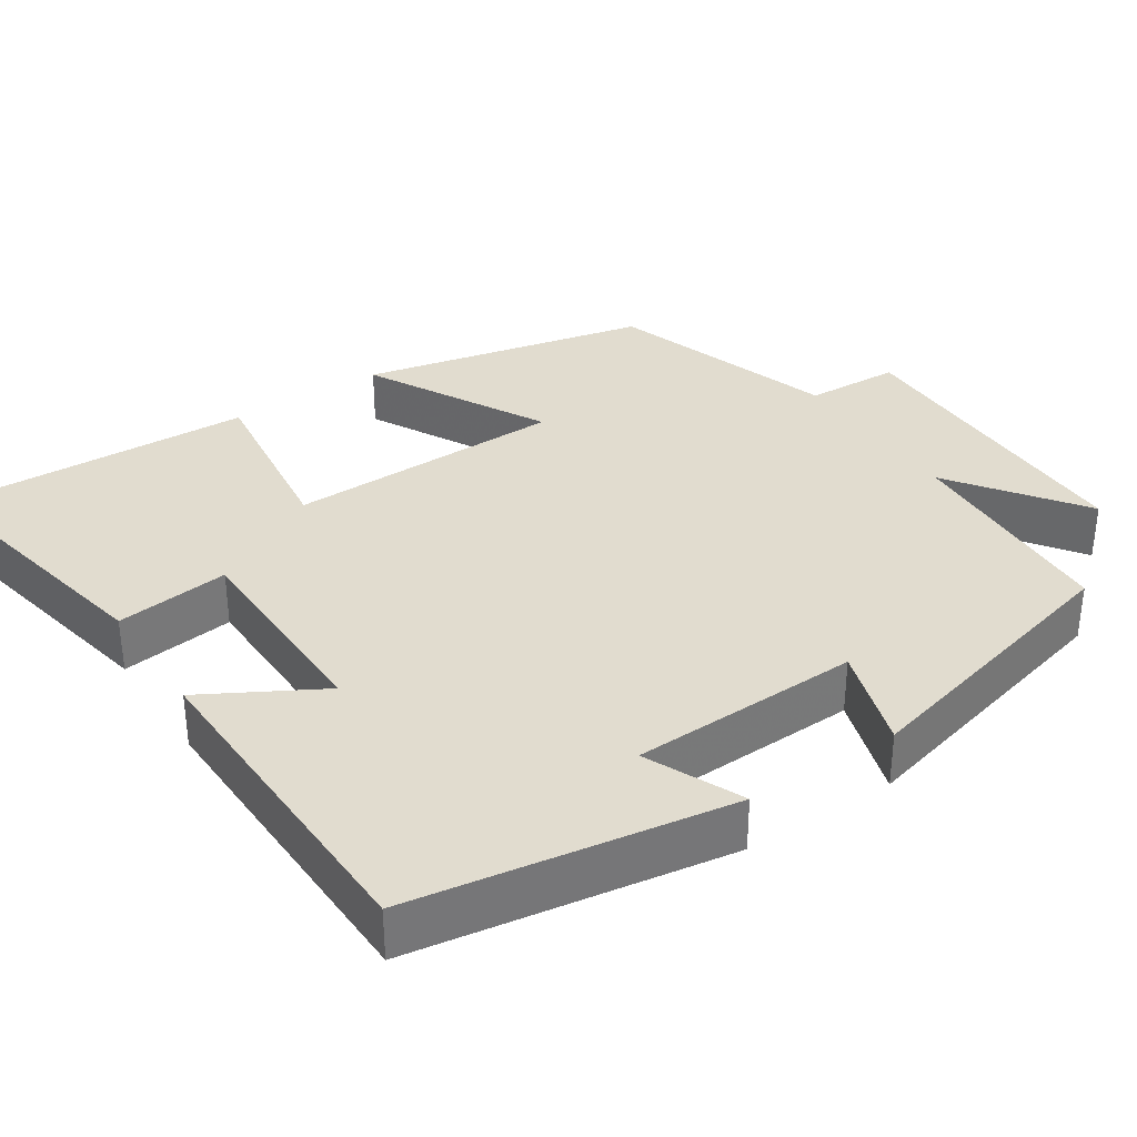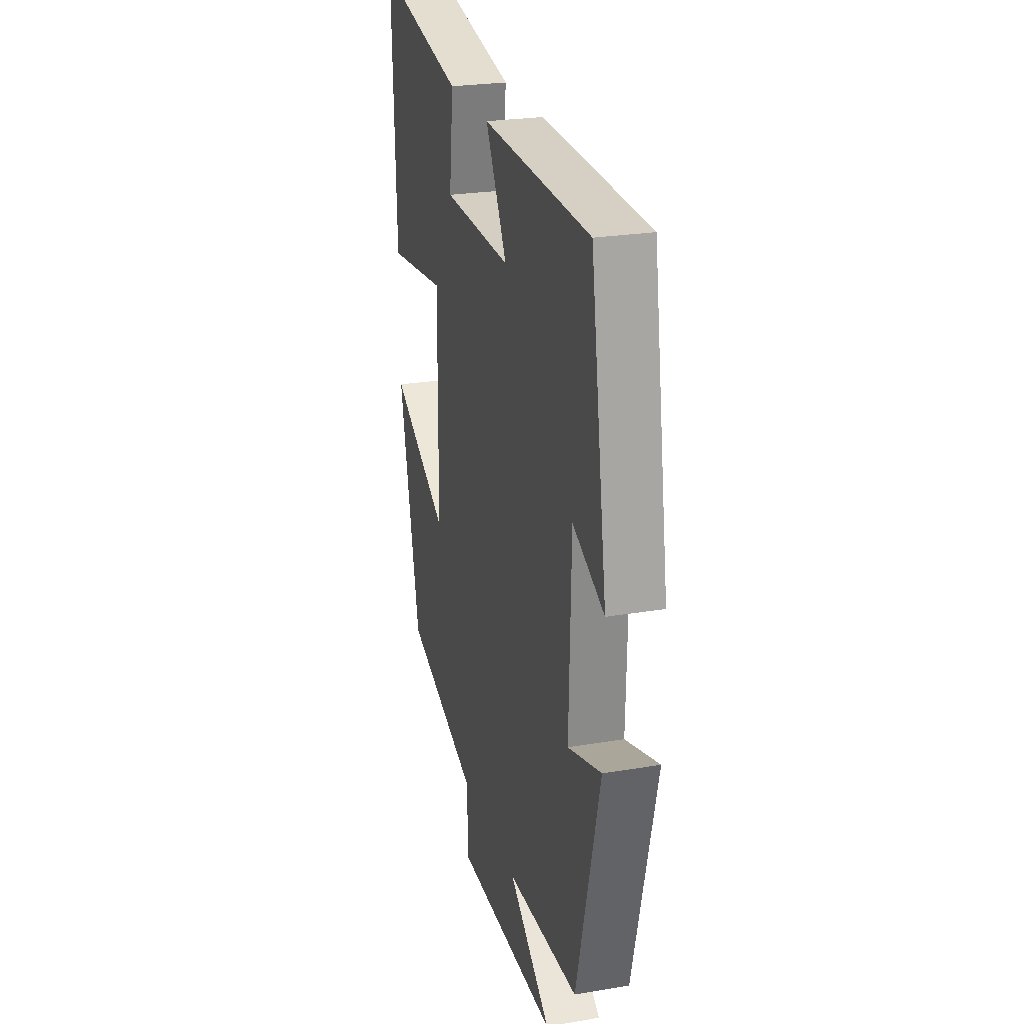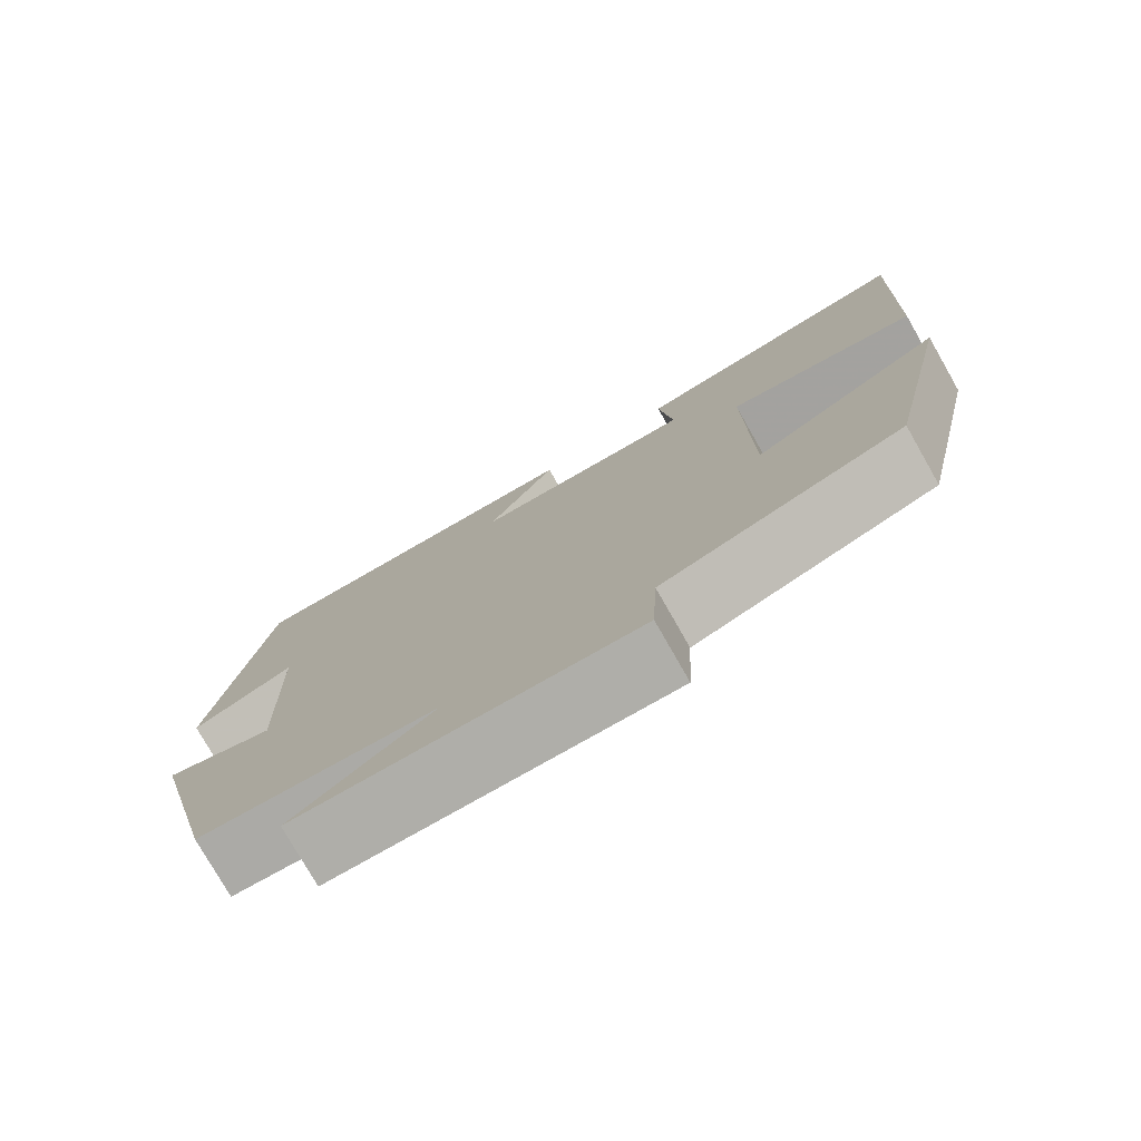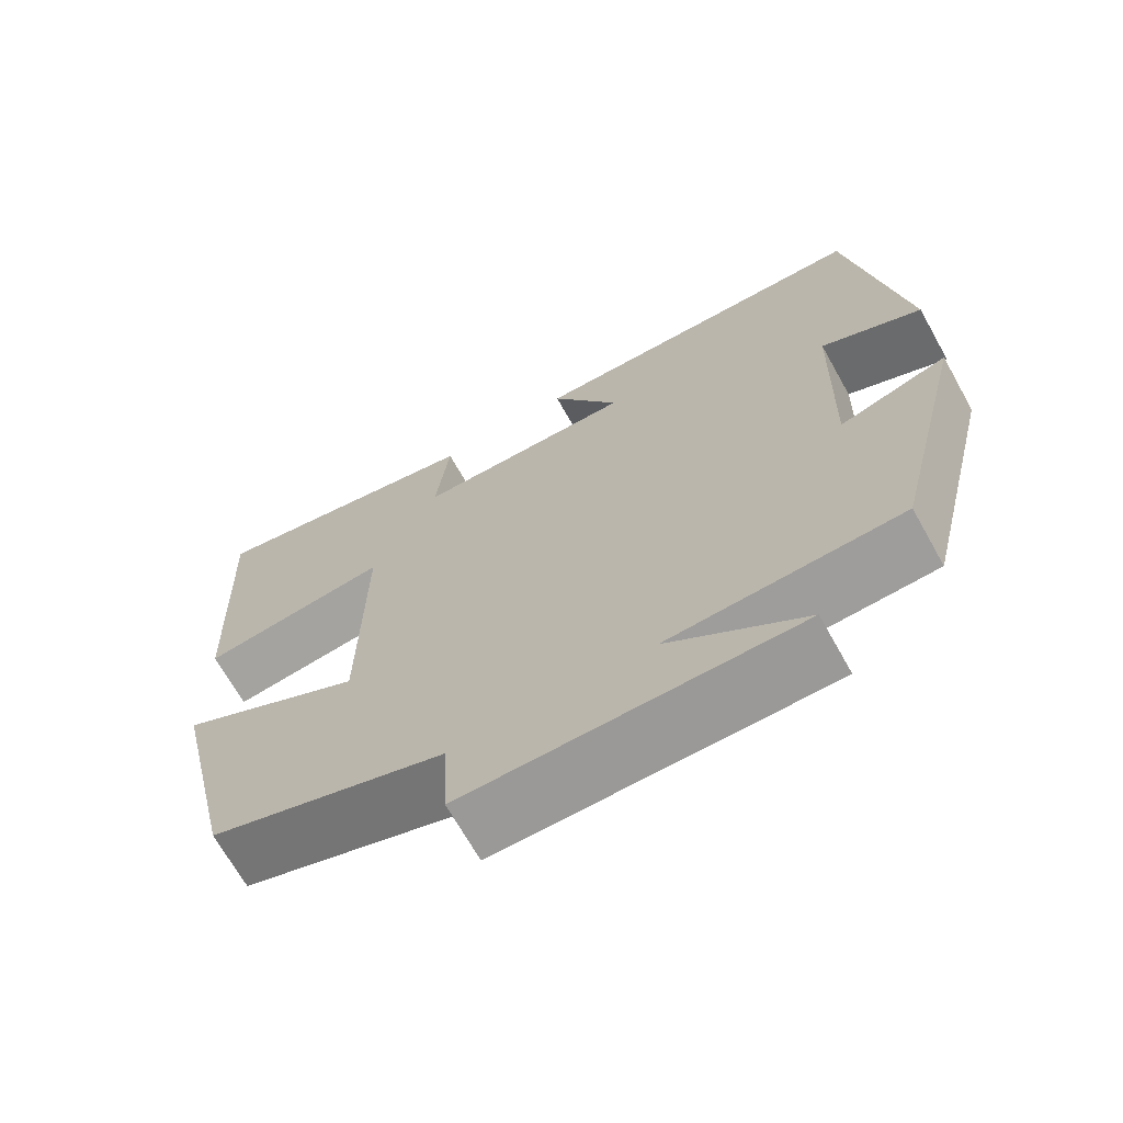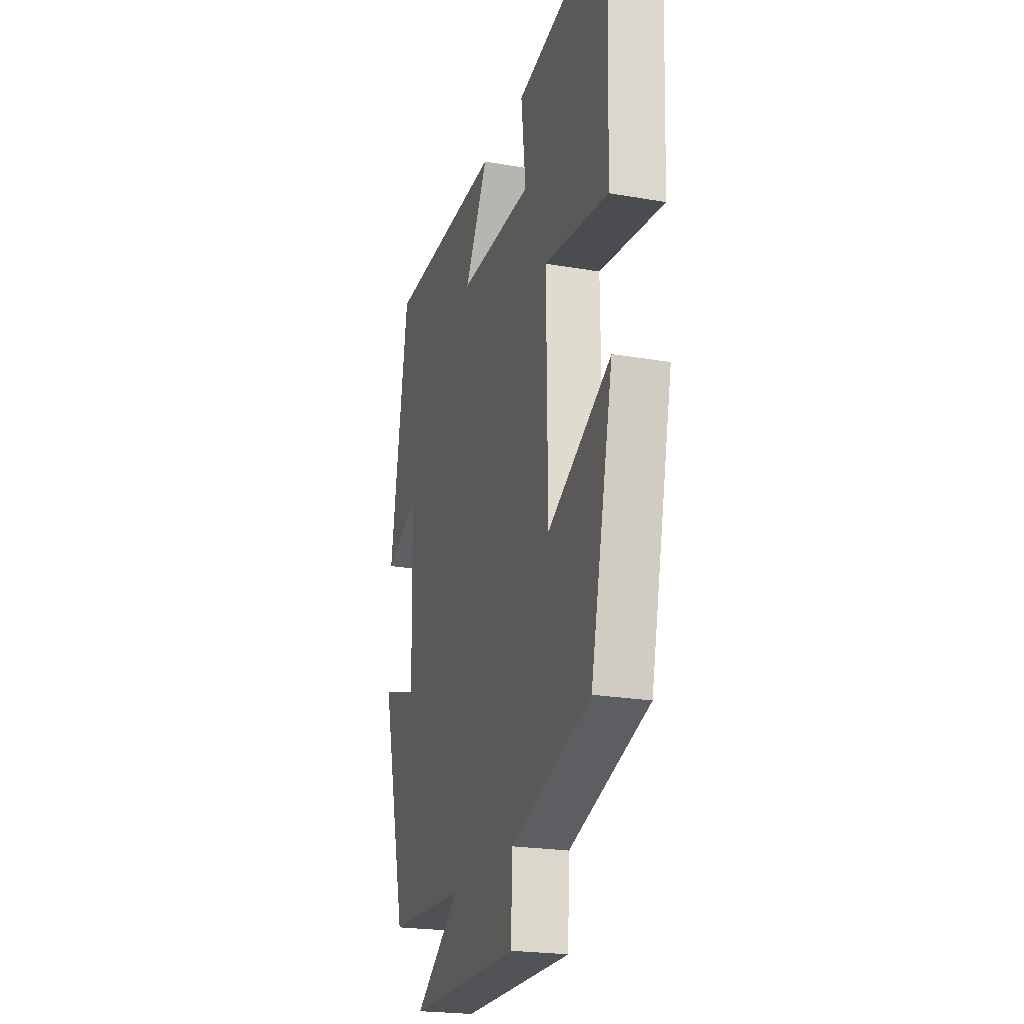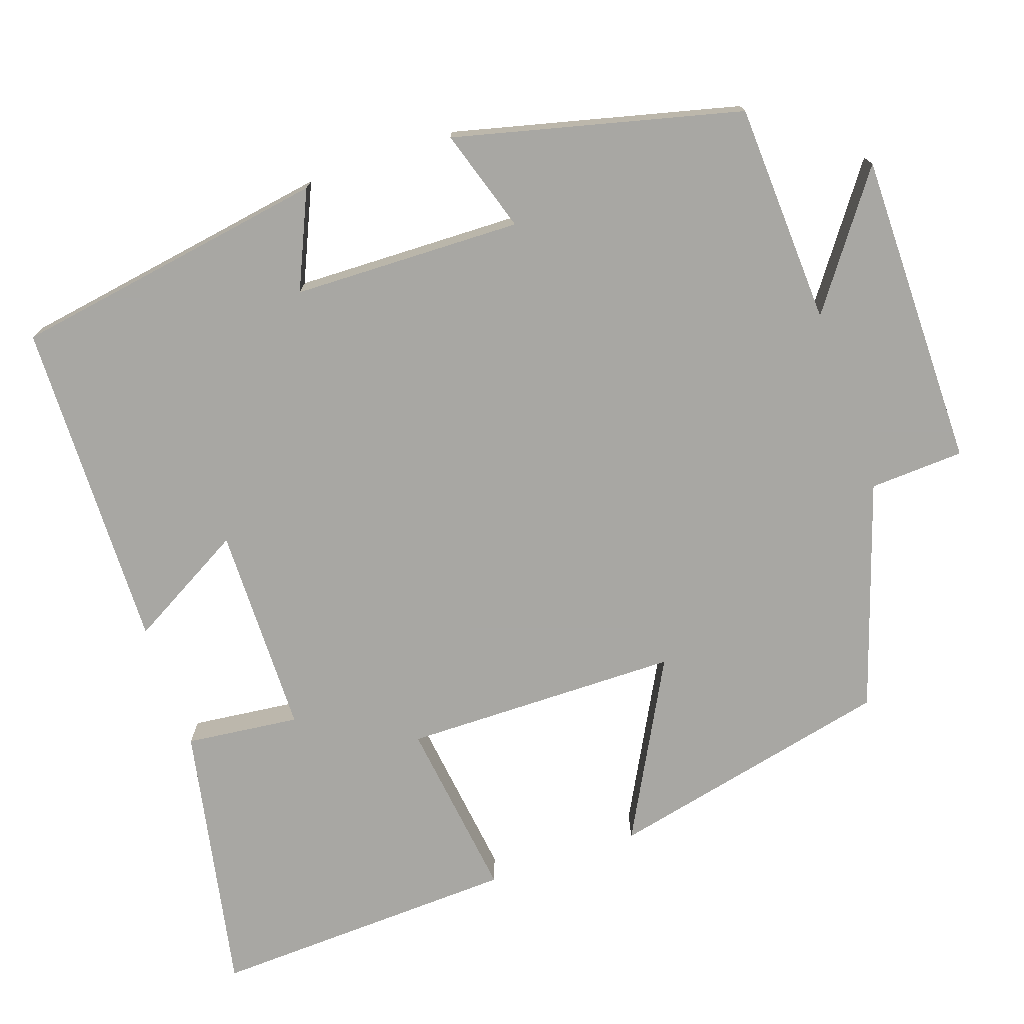
<metadata>
{"format":"obj","ext":"obj","renderer":"f3d","projection":"perspective","resolution":1024,"background":"white","views":[{"elev":34.5,"azim":56.5,"up":"+Y"},{"elev":24.9,"azim":74.6,"up":"+Z"},{"elev":-77.5,"azim":-150.3,"up":"+Z"},{"elev":-68.9,"azim":29.3,"up":"+Z"},{"elev":-22.2,"azim":-107.0,"up":"+Z"},{"elev":-74.5,"azim":109.1,"up":"+Y"}]}
</metadata>
<code>
v -0.417 0.07 -0.403
v -0.5 0.07 -0.033
v -0.269 0.07 -0.157
v -0.265 0.07 0.201
v -0.5 0.07 0.171
v -0.516 0.07 0.57
v -0.165 0.07 0.5
v -0.182 0.07 0.353
v 0.09 0.07 0.349
v 0.005 0.07 0.5
v 0.434 0.07 0.49
v 0.5 0.07 0.08
v 0.375 0.07 0.136
v 0.367 0.07 -0.16
v 0.5 0.07 -0.118
v 0.408 0.07 -0.487
v 0.122 0.07 -0.5
v 0.29 0.07 -0.622
v -0.118 0.07 -0.622
v -0.124 0.07 -0.5
v -0.417 0 -0.403
v -0.5 0 -0.033
v -0.269 0 -0.157
v -0.265 0 0.201
v -0.5 0 0.171
v -0.516 0 0.57
v -0.165 0 0.5
v -0.182 0 0.353
v 0.09 0 0.349
v 0.005 0 0.5
v 0.434 0 0.49
v 0.5 0 0.08
v 0.375 0 0.136
v 0.367 0 -0.16
v 0.5 0 -0.118
v 0.408 0 -0.487
v 0.122 0 -0.5
v 0.29 0 -0.622
v -0.118 0 -0.622
v -0.124 0 -0.5
f 17 18 19 20
f 16 17 20
f 15 16 20
f 14 15 20
f 13 14 20 1
f 11 12 13
f 10 11 13
f 9 10 13
f 8 9 13
f 6 7 8
f 5 6 8
f 4 5 8
f 3 4 8 13
f 1 2 3
f 1 3 13
f 40 39 38 37
f 40 37 36
f 40 36 35
f 40 35 34
f 21 40 34 33
f 33 32 31
f 33 31 30
f 33 30 29
f 33 29 28
f 28 27 26
f 28 26 25
f 28 25 24
f 33 28 24 23
f 23 22 21
f 33 23 21
f 1 21 22 2
f 2 22 23 3
f 3 23 24 4
f 4 24 25 5
f 5 25 26 6
f 6 26 27 7
f 7 27 28 8
f 8 28 29 9
f 9 29 30 10
f 10 30 31 11
f 11 31 32 12
f 12 32 33 13
f 13 33 34 14
f 14 34 35 15
f 15 35 36 16
f 16 36 37 17
f 17 37 38 18
f 18 38 39 19
f 19 39 40 20
f 20 40 21 1

</code>
